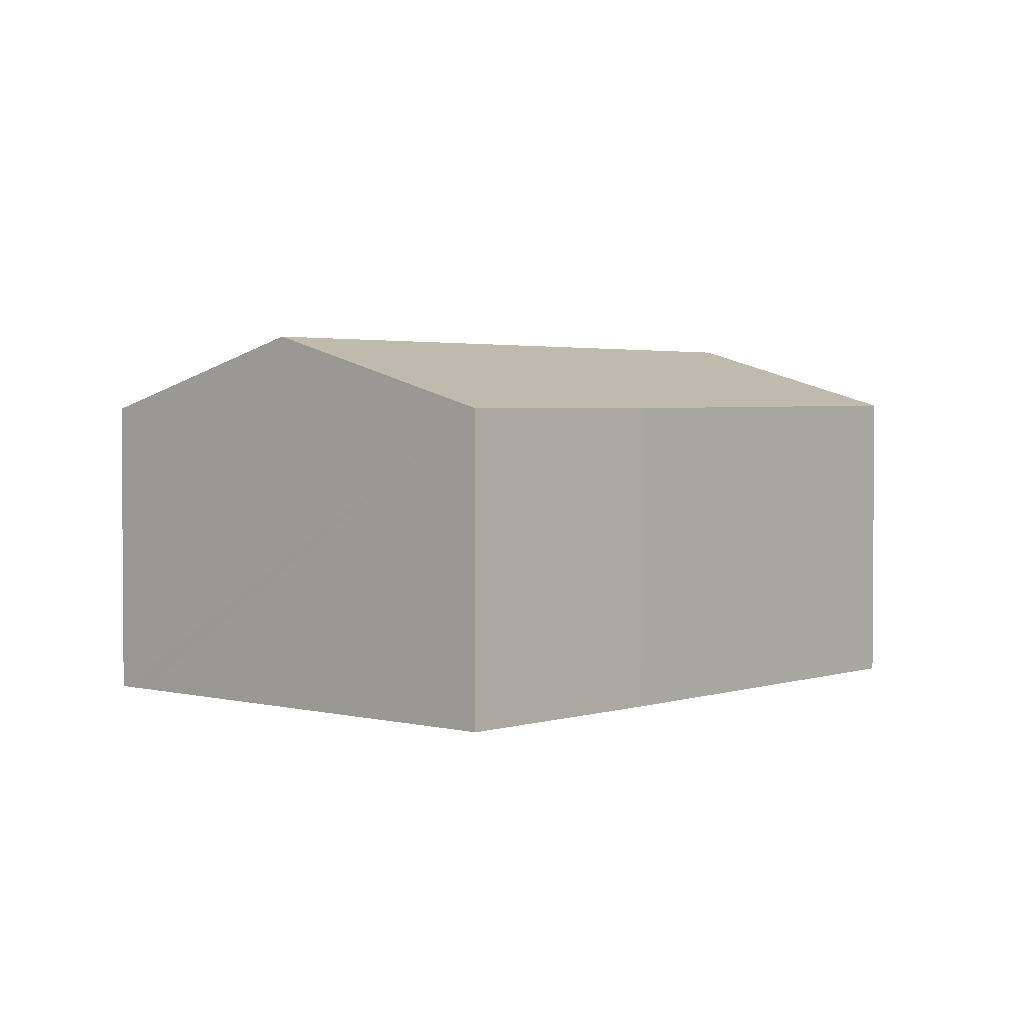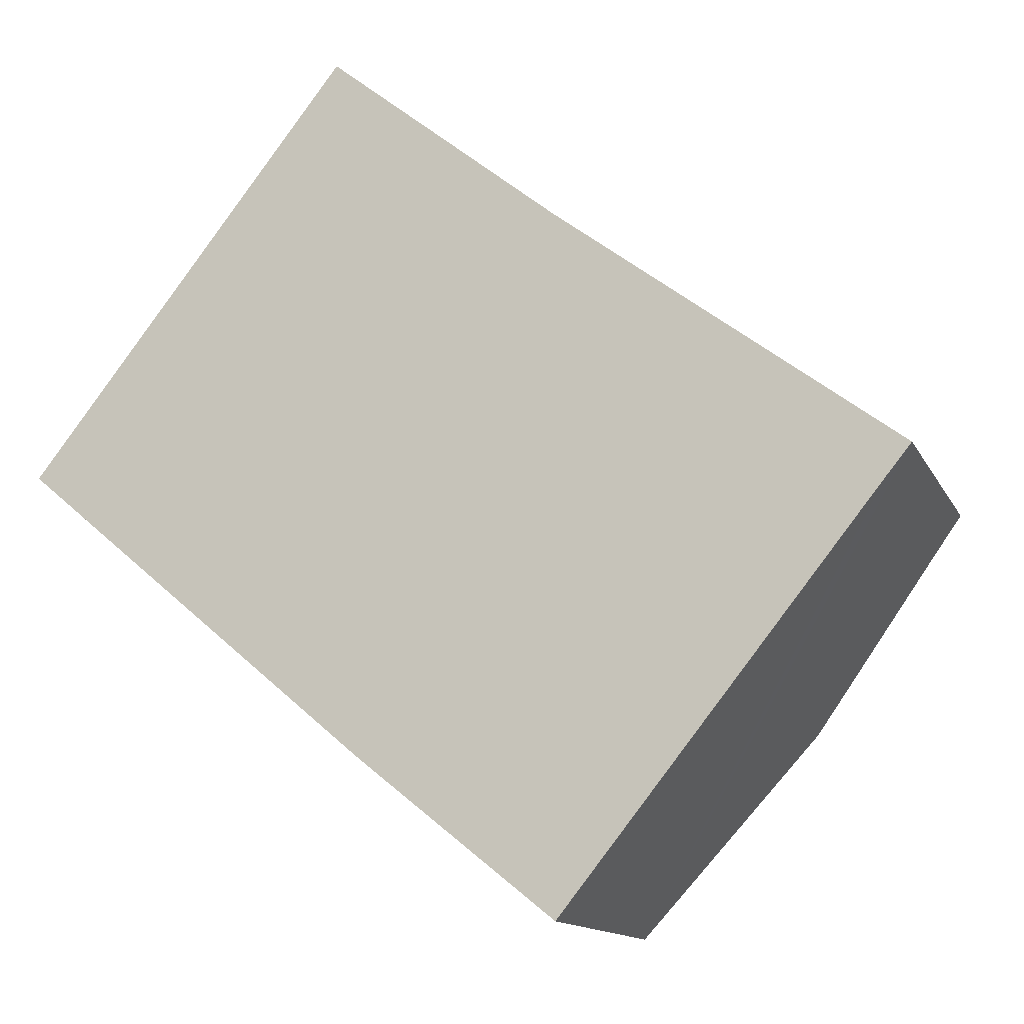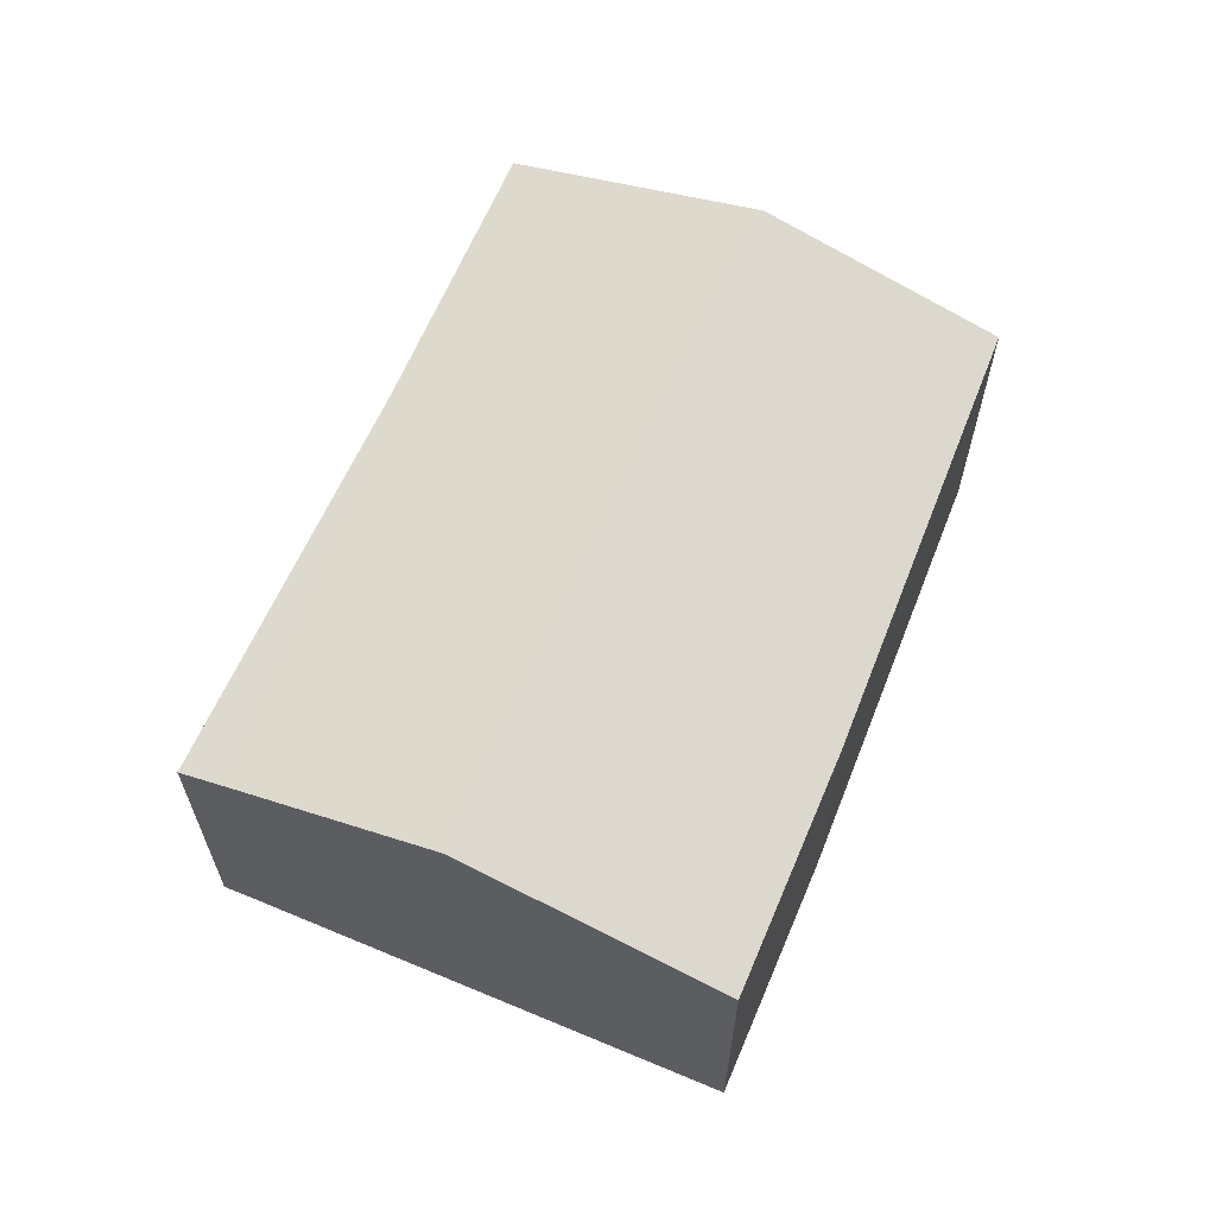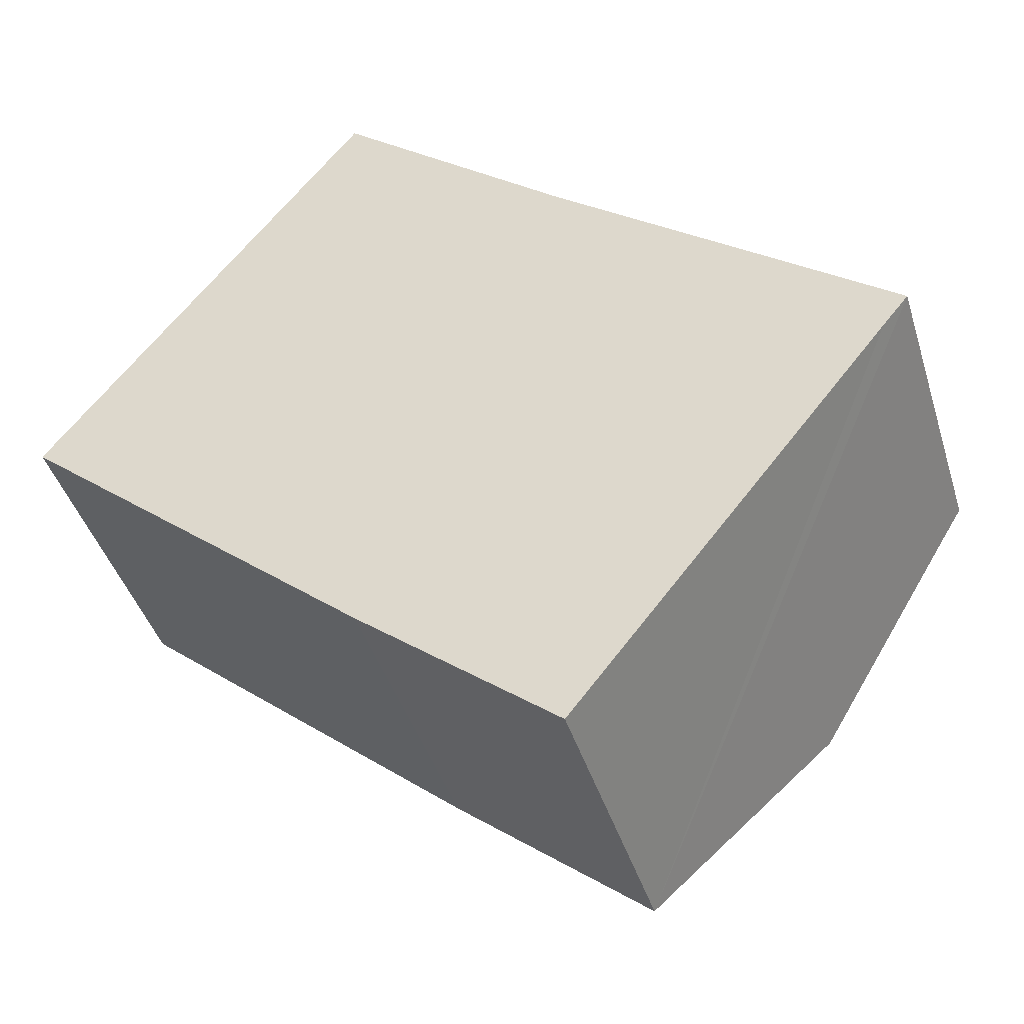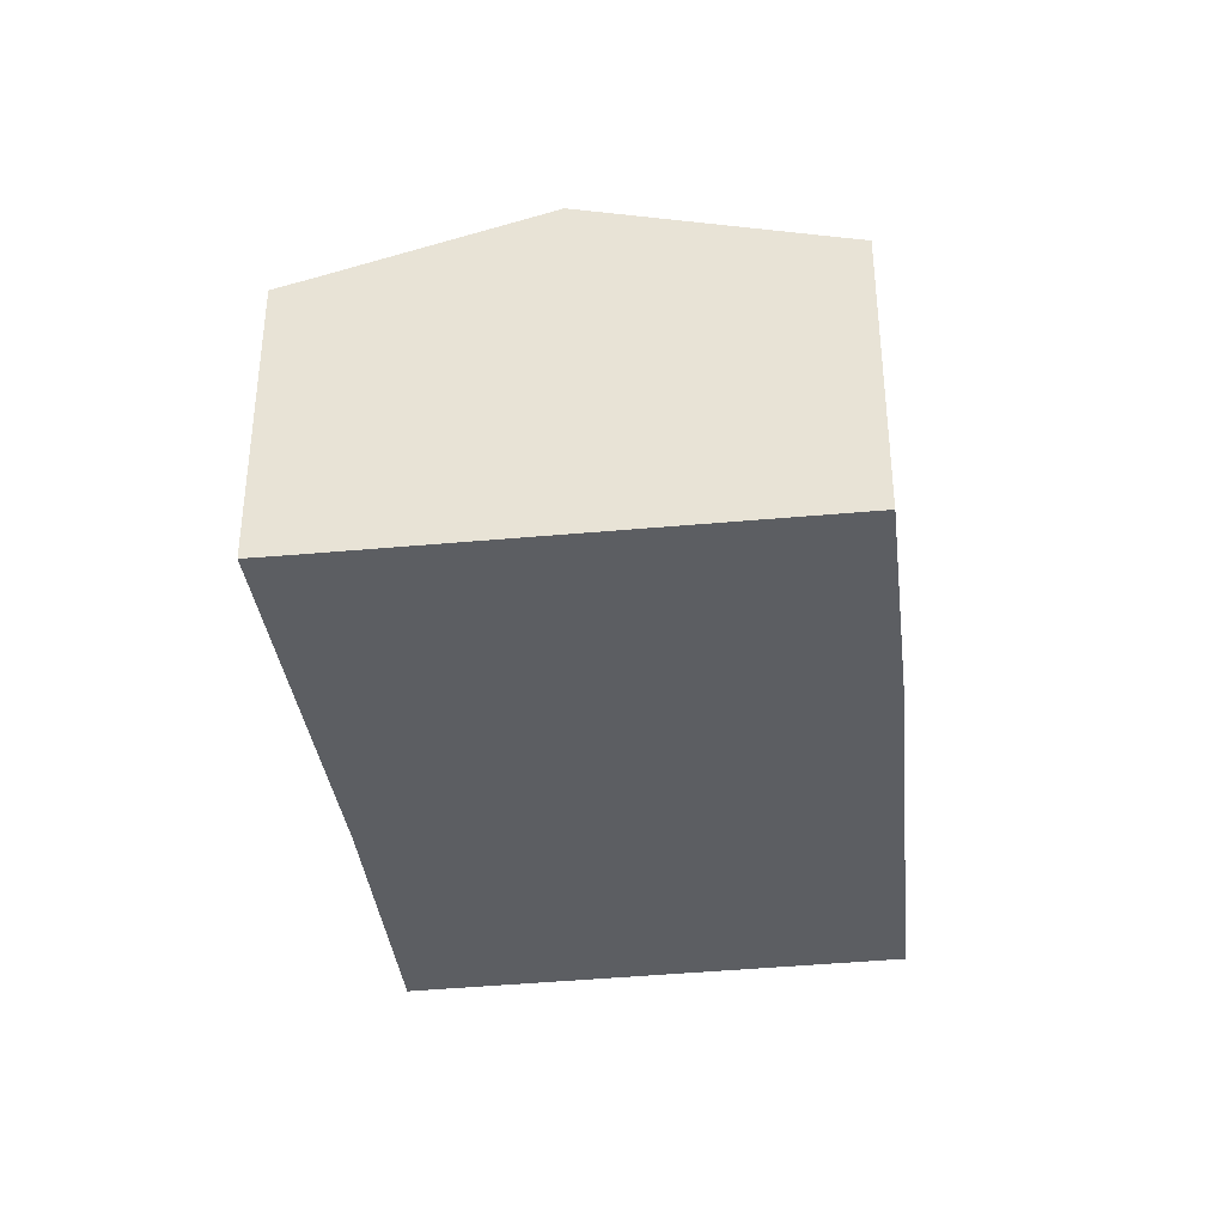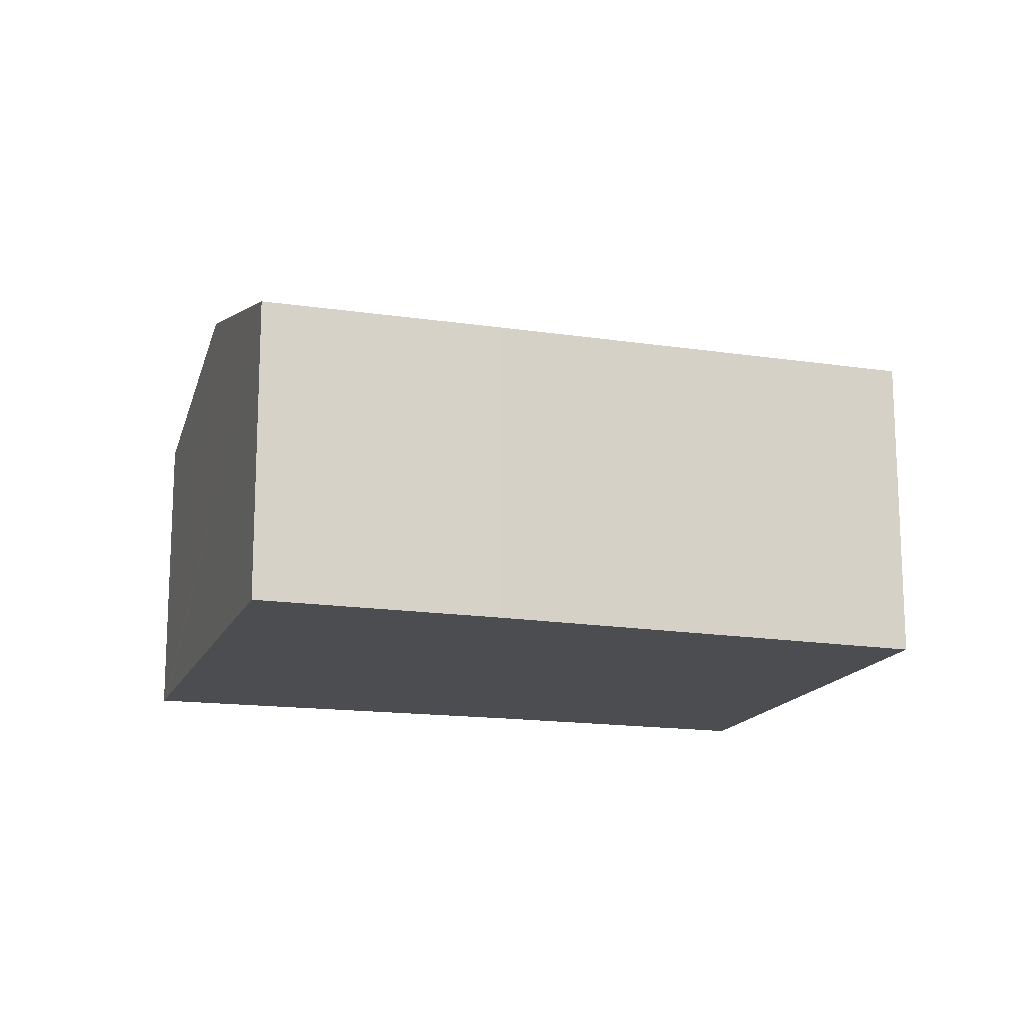
<metadata>
{"format":"obj","ext":"obj","renderer":"f3d","projection":"perspective","resolution":1024,"background":"white","views":[{"elev":2.4,"azim":170.9,"up":"+Y"},{"elev":-13.2,"azim":18.2,"up":"+Z"},{"elev":64.7,"azim":151.7,"up":"+Y"},{"elev":-42.2,"azim":16.7,"up":"+Z"},{"elev":-38.0,"azim":135.5,"up":"+Y"},{"elev":-15.9,"azim":-158.9,"up":"+Y"}]}
</metadata>
<code>
v  1.926 4.801 2.453
v  4.39 3.878 -3.718
v  0 3.944 2.415e-16
v  8.977 4.801 -3.03
v  6.84 3.864 -5.688
v  10.75 4.022 -0.821
v  6.841 3.901 2.778
v  11.07 3.884 -0.431
v  3.986 3.884 5.078
v  0 0 0
v  1.926 -1.502e-16 2.453
v  3.986 -3.109e-16 5.078
v  6.841 -1.701e-16 2.778
v  11.07 2.639e-17 -0.431
v  10.75 5.027e-17 -0.821
v  8.977 1.855e-16 -3.03
v  6.84 3.483e-16 -5.688
v  4.39 2.277e-16 -3.718
g defaultobject
f 1 2 3
f 2 1 4
f 2 4 5
f 6 7 8
f 7 1 9
f 1 7 6
f 1 6 4
f 10 1 3
f 1 10 9
f 9 10 11
f 9 11 12
f 9 13 7
f 13 9 12
f 13 8 7
f 8 13 14
f 14 6 8
f 6 14 4
f 4 14 5
f 5 14 15
f 5 15 16
f 5 16 17
f 2 10 3
f 10 2 18
f 5 18 2
f 18 5 17
f 13 15 14
f 15 13 16
f 16 13 12
f 16 12 17
f 17 12 11
f 17 11 18
f 18 11 10

</code>
